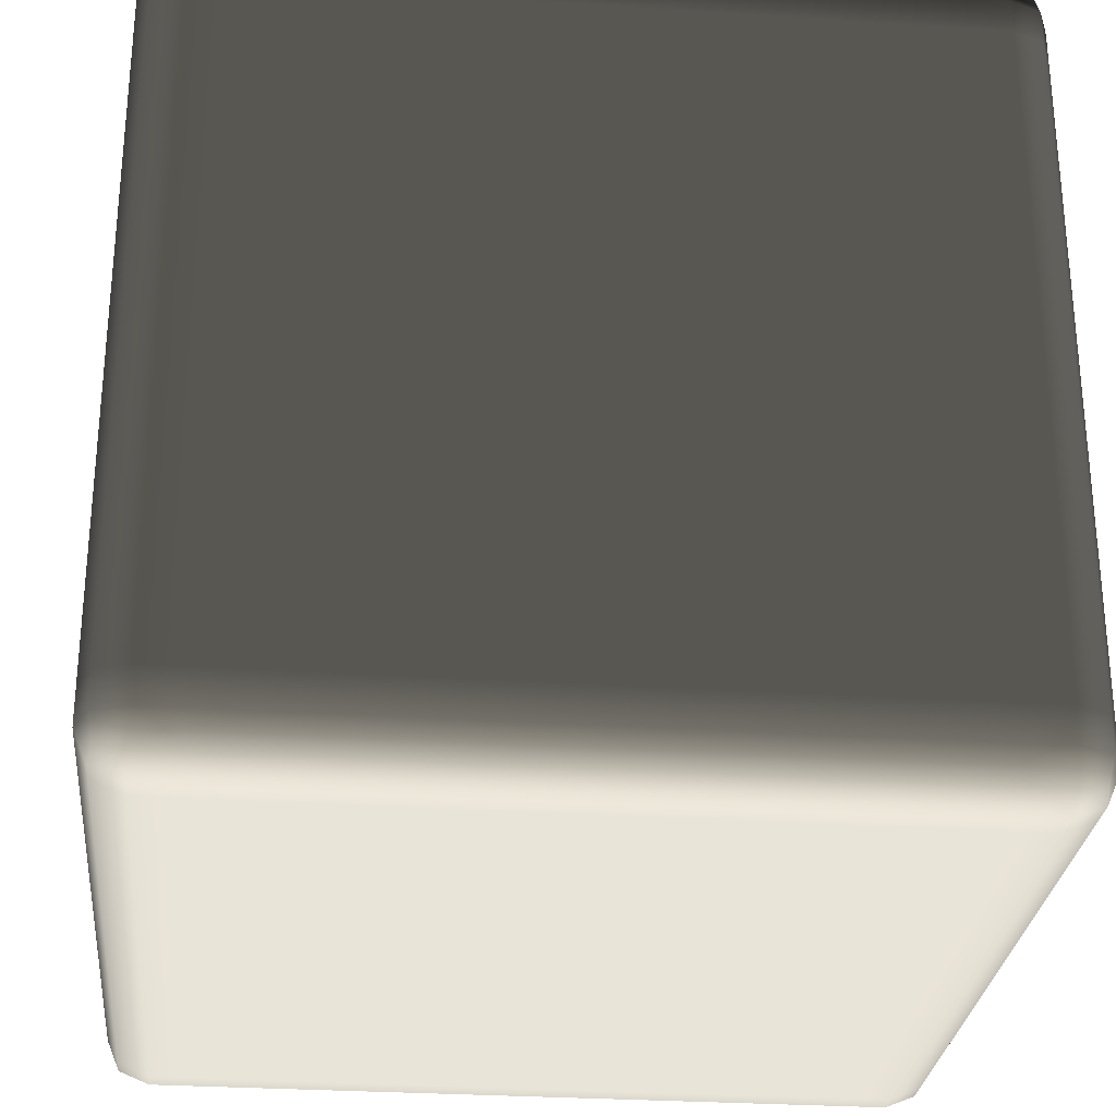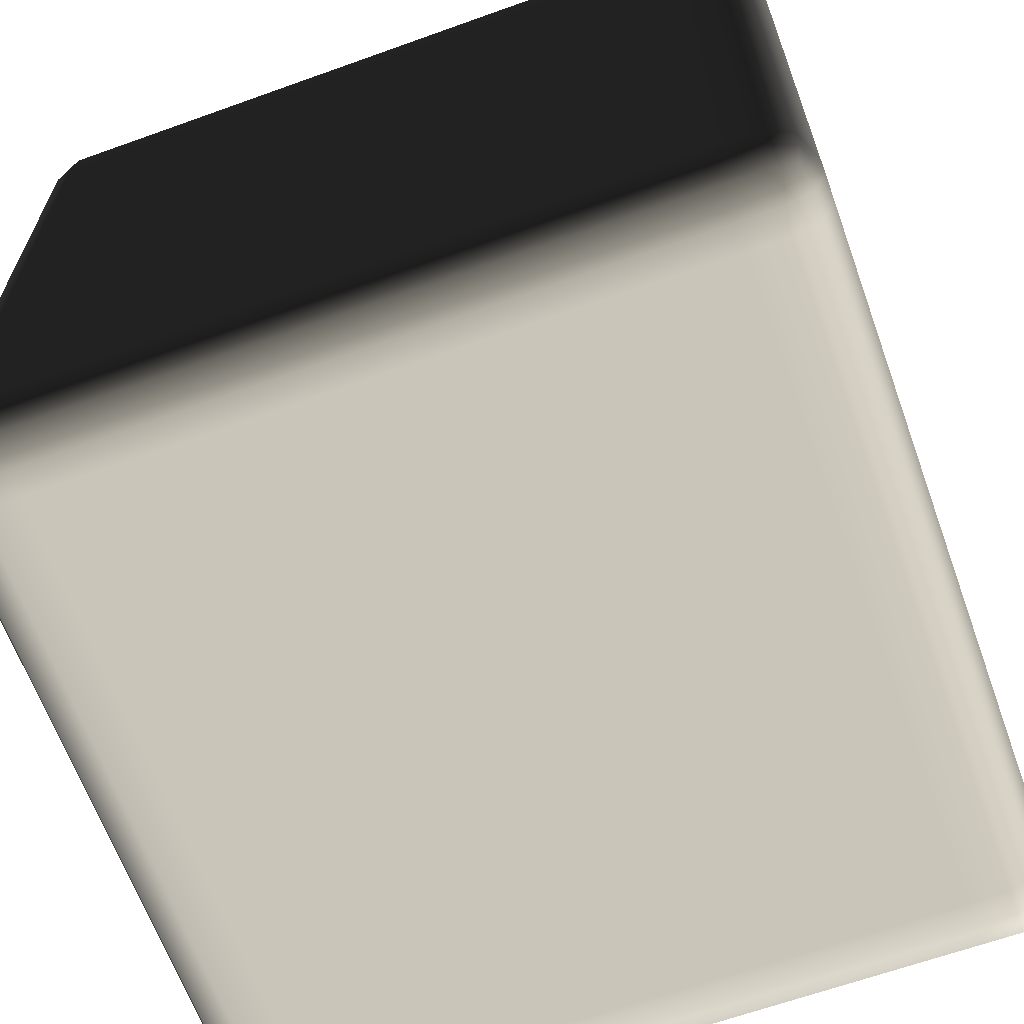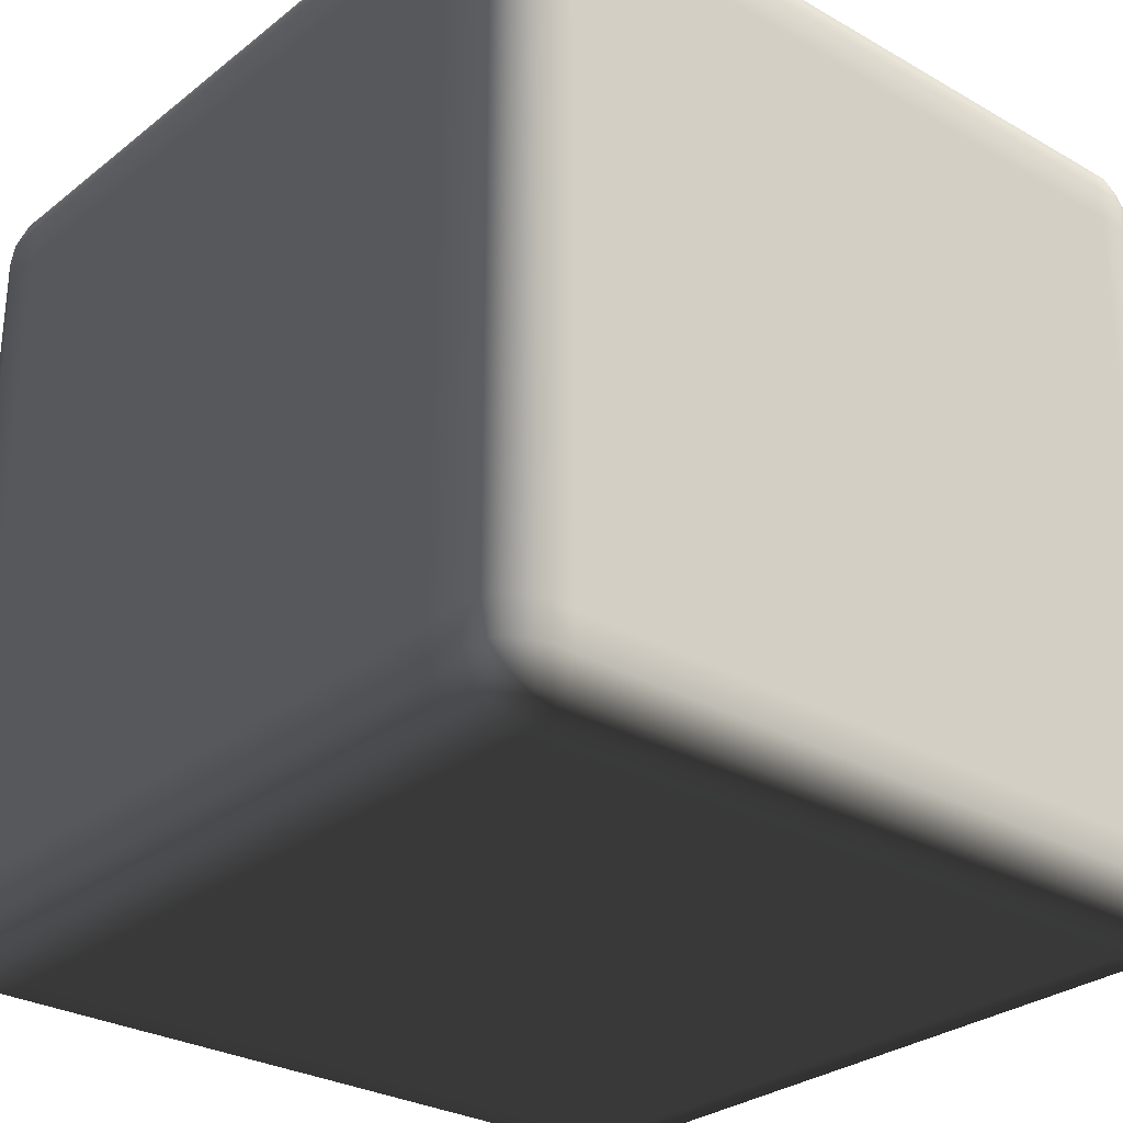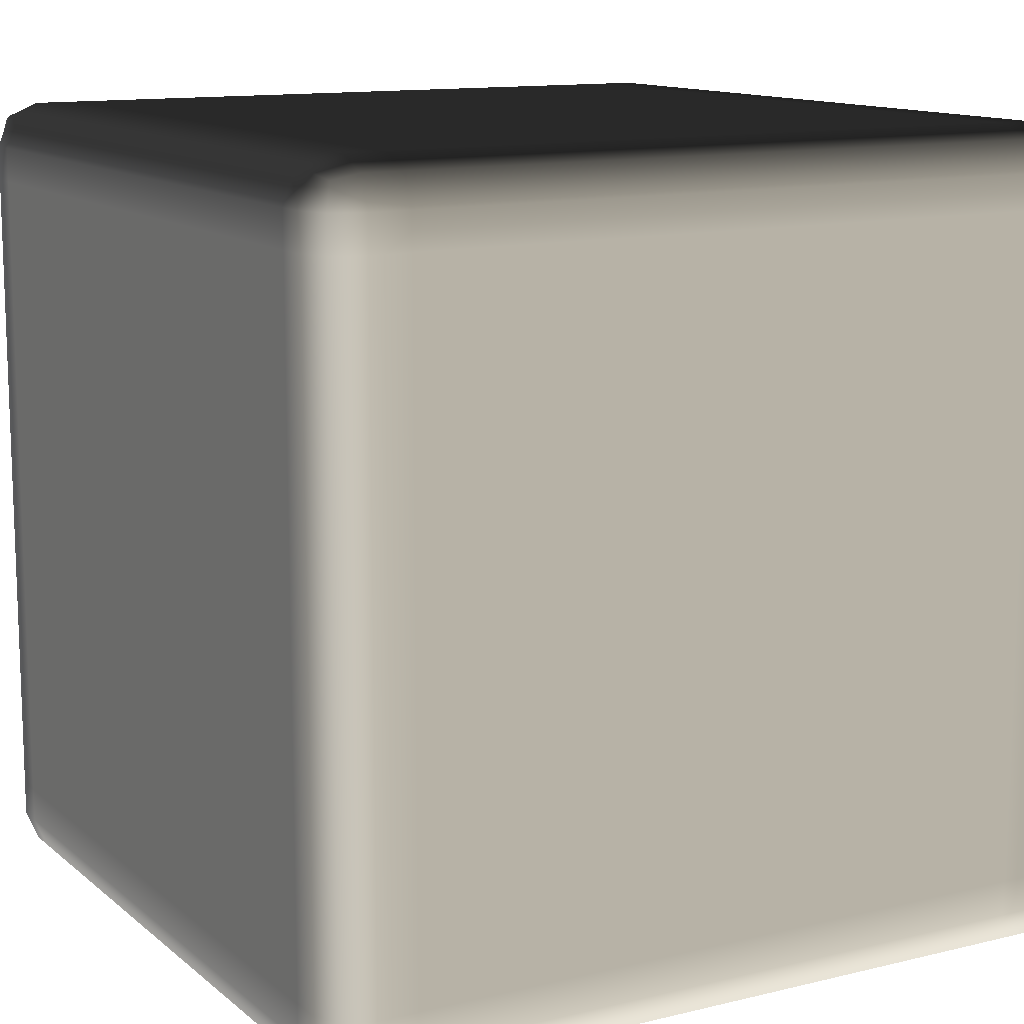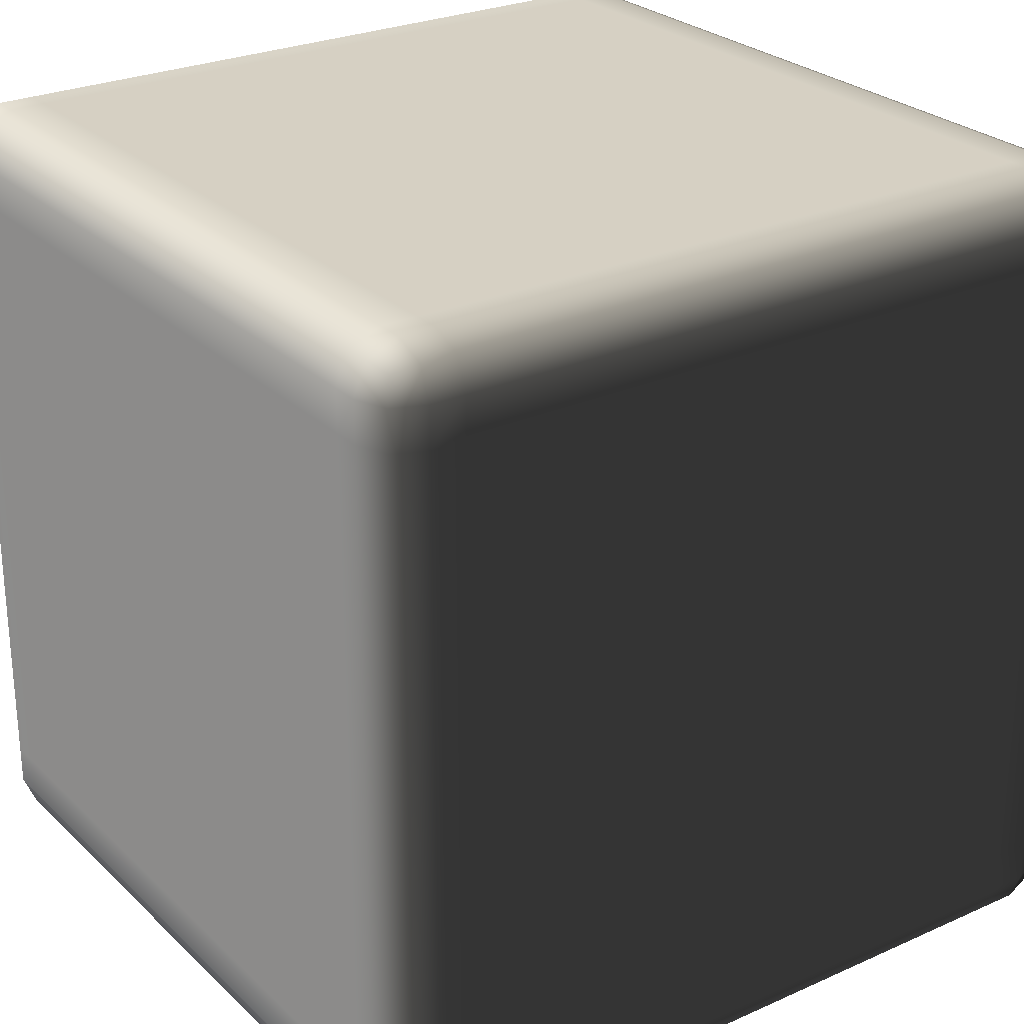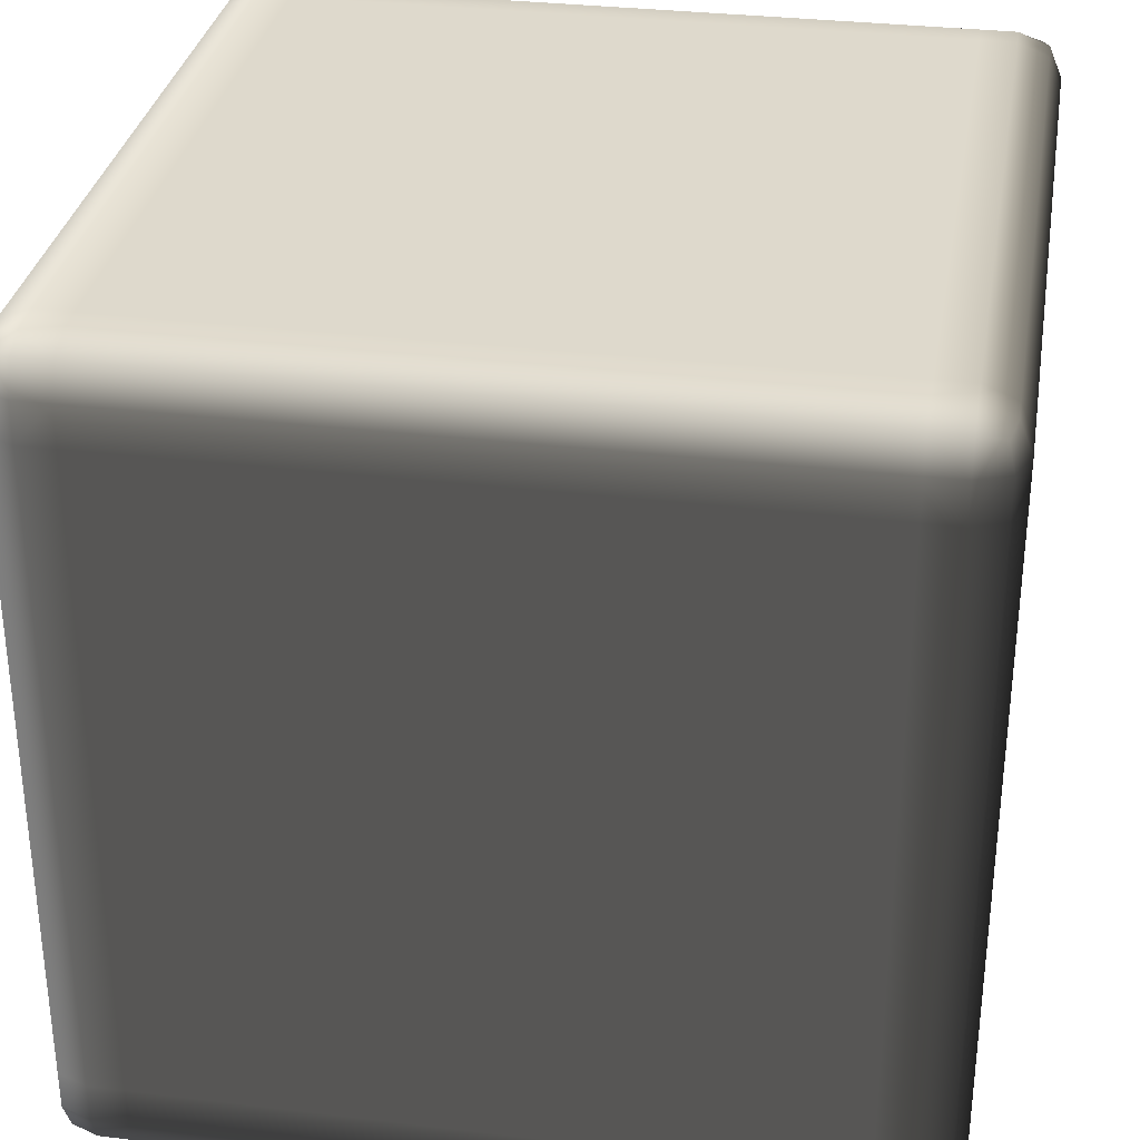
<metadata>
{"format":"obj","ext":"obj","renderer":"f3d","projection":"perspective","resolution":1024,"background":"white","views":[{"elev":-28.4,"azim":-95.7,"up":"+Z"},{"elev":-64.7,"azim":-70.1,"up":"+Z"},{"elev":-28.7,"azim":139.3,"up":"+Z"},{"elev":12.5,"azim":-119.6,"up":"+Z"},{"elev":26.5,"azim":-125.0,"up":"+Y"},{"elev":31.9,"azim":99.6,"up":"+Y"}]}
</metadata>
<code>
v -0.4844 -0.4469 0.4844
v -0.4775 -0.4775 0.4775
v -0.4844 -0.4844 0.4469
v -0.5 -0.4469 0.4469
v -0.4844 -0.3982 0.4844
v -0.5 -0.4469 0.4042
v -0.4844 -0.4844 0.4042
v -0.5 -0.3982 0.4469
v -0.4844 0.3982 0.4844
v -0.5 -0.4469 -0.4042
v -0.4844 -0.4844 -0.4042
v -0.5 -0.3982 0.4042
v -0.5 0.3982 0.4469
v -0.4844 0.4469 0.4844
v -0.5 -0.4469 -0.4469
v -0.4844 -0.4844 -0.4469
v -0.5 -0.3982 -0.4042
v -0.4844 -0.4469 -0.4844
v -0.4775 -0.4775 -0.4775
v -0.5 -0.3982 -0.4469
v -0.4844 -0.3982 -0.4844
v -0.5 0.3982 0.4042
v -0.5 0.3982 -0.4469
v -0.4844 0.3982 -0.4844
v -0.5 0.3982 -0.4042
v -0.5 0.4469 -0.4469
v -0.4844 0.4469 -0.4844
v -0.5 0.4469 -0.4042
v -0.4844 0.4844 -0.4469
v -0.4775 0.4775 -0.4775
v -0.4844 0.4844 -0.4042
v -0.5 0.4469 0.4042
v -0.4844 0.4844 0.4042
v -0.5 0.4469 0.4469
v -0.4844 0.4844 0.4469
v -0.4775 0.4775 0.4775
v -0.4844 -0.4844 0.4469
v -0.4775 -0.4775 0.4775
v -0.4469 -0.4844 0.4844
v -0.4469 -0.5 0.4469
v -0.4844 -0.4844 0.4042
v -0.4145 -0.5 0.4469
v -0.4145 -0.4844 0.4844
v -0.4469 -0.5 0.4042
v -0.4844 -0.4844 -0.4042
v -0.4469 -0.5 -0.4042
v -0.4844 -0.4844 -0.4469
v 0.4145 -0.5 0.4469
v 0.4145 -0.4844 0.4844
v -0.4145 -0.5 0.4042
v 0.4145 -0.5 0.4042
v 0.4469 -0.5 0.4469
v 0.4469 -0.4844 0.4844
v -0.4145 -0.5 -0.4042
v -0.4469 -0.5 -0.4469
v 0.4469 -0.5 0.4042
v 0.4844 -0.4844 0.4469
v 0.4775 -0.4775 0.4775
v 0.4844 -0.4844 0.4042
v -0.4469 -0.4844 -0.4844
v -0.4775 -0.4775 -0.4775
v -0.4145 -0.4844 -0.4844
v -0.4145 -0.5 -0.4469
v 0.4145 -0.4844 -0.4844
v 0.4145 -0.5 -0.4042
v 0.4469 -0.5 -0.4042
v 0.4844 -0.4844 -0.4042
v 0.4145 -0.5 -0.4469
v 0.4469 -0.4844 -0.4844
v 0.4469 -0.5 -0.4469
v 0.4844 -0.4844 -0.4469
v 0.4775 -0.4775 -0.4775
v -0.4469 -0.4844 0.4844
v -0.4775 -0.4775 0.4775
v -0.4844 -0.4469 0.4844
v -0.4469 -0.4469 0.5
v -0.4145 -0.4844 0.4844
v -0.4469 -0.3982 0.5
v -0.4844 -0.3982 0.4844
v -0.4145 -0.4469 0.5
v 0.4145 -0.4844 0.4844
v -0.4469 0.3982 0.5
v -0.4844 0.3982 0.4844
v -0.4145 -0.3982 0.5
v 0.4145 -0.4469 0.5
v 0.4469 -0.4844 0.4844
v 0.4145 -0.3982 0.5
v -0.4145 0.3982 0.5
v -0.4469 0.4469 0.5
v -0.4844 0.4469 0.4844
v 0.4469 -0.4469 0.5
v 0.4145 0.3982 0.5
v -0.4145 0.4469 0.5
v -0.4469 0.4844 0.4844
v -0.4775 0.4775 0.4775
v -0.4145 0.4844 0.4844
v 0.4145 0.4469 0.5
v 0.4145 0.4844 0.4844
v 0.4844 -0.4469 0.4844
v 0.4775 -0.4775 0.4775
v 0.4844 -0.3982 0.4844
v 0.4469 -0.3982 0.5
v 0.4844 0.3982 0.4844
v 0.4469 0.3982 0.5
v 0.4844 0.4469 0.4844
v 0.4469 0.4469 0.5
v 0.4469 0.4844 0.4844
v 0.4775 0.4775 0.4775
v 0.4844 -0.4844 0.4469
v 0.4775 -0.4775 0.4775
v 0.4844 -0.4469 0.4844
v 0.5 -0.4469 0.4469
v 0.4844 -0.4844 0.4042
v 0.5 -0.3982 0.4469
v 0.4844 -0.3982 0.4844
v 0.5 -0.4469 0.4042
v 0.4844 -0.4844 -0.4042
v 0.5 -0.3982 0.4042
v 0.5 -0.4469 -0.4042
v 0.4844 -0.4844 -0.4469
v 0.5 0.3982 0.4469
v 0.4844 0.3982 0.4844
v 0.5 0.3982 0.4042
v 0.5 -0.3982 -0.4042
v 0.5 -0.4469 -0.4469
v 0.5 0.4469 0.4469
v 0.4844 0.4469 0.4844
v 0.5 0.4469 0.4042
v 0.4844 0.4844 0.4469
v 0.4775 0.4775 0.4775
v 0.4844 0.4844 0.4042
v 0.4844 -0.4469 -0.4844
v 0.4775 -0.4775 -0.4775
v 0.4844 -0.3982 -0.4844
v 0.5 -0.3982 -0.4469
v 0.4844 0.3982 -0.4844
v 0.5 0.3982 -0.4042
v 0.5 0.4469 -0.4042
v 0.4844 0.4844 -0.4042
v 0.5 0.3982 -0.4469
v 0.4844 0.4469 -0.4844
v 0.5 0.4469 -0.4469
v 0.4844 0.4844 -0.4469
v 0.4775 0.4775 -0.4775
v -0.4469 0.4844 0.4844
v -0.4775 0.4775 0.4775
v -0.4844 0.4844 0.4469
v -0.4469 0.5 0.4469
v -0.4145 0.4844 0.4844
v -0.4469 0.5 0.4042
v -0.4844 0.4844 0.4042
v -0.4145 0.5 0.4469
v 0.4145 0.4844 0.4844
v -0.4145 0.5 0.4042
v 0.4145 0.5 0.4469
v 0.4469 0.4844 0.4844
v -0.4469 0.5 -0.4042
v -0.4844 0.4844 -0.4042
v -0.4145 0.5 -0.4042
v 0.4145 0.5 0.4042
v 0.4469 0.5 0.4469
v -0.4469 0.5 -0.4469
v -0.4844 0.4844 -0.4469
v -0.4145 0.5 -0.4469
v -0.4469 0.4844 -0.4844
v -0.4775 0.4775 -0.4775
v -0.4145 0.4844 -0.4844
v 0.4844 0.4844 0.4469
v 0.4775 0.4775 0.4775
v 0.4844 0.4844 0.4042
v 0.4469 0.5 0.4042
v 0.4844 0.4844 -0.4042
v 0.4145 0.5 -0.4042
v 0.4145 0.5 -0.4469
v 0.4145 0.4844 -0.4844
v 0.4469 0.5 -0.4042
v 0.4844 0.4844 -0.4469
v 0.4469 0.5 -0.4469
v 0.4469 0.4844 -0.4844
v 0.4775 0.4775 -0.4775
v -0.4469 0.4844 -0.4844
v -0.4775 0.4775 -0.4775
v -0.4844 0.4469 -0.4844
v -0.4469 0.4469 -0.5
v -0.4145 0.4844 -0.4844
v -0.4469 0.3982 -0.5
v -0.4844 0.3982 -0.4844
v -0.4145 0.4469 -0.5
v 0.4145 0.4844 -0.4844
v -0.4469 -0.3982 -0.5
v -0.4844 -0.3982 -0.4844
v -0.4145 0.3982 -0.5
v 0.4145 0.4469 -0.5
v 0.4469 0.4844 -0.4844
v -0.4469 -0.4469 -0.5
v -0.4844 -0.4469 -0.4844
v -0.4145 -0.3982 -0.5
v 0.4145 0.3982 -0.5
v -0.4469 -0.4844 -0.4844
v -0.4775 -0.4775 -0.4775
v -0.4145 -0.4469 -0.5
v -0.4145 -0.4844 -0.4844
v 0.4145 -0.3982 -0.5
v 0.4145 -0.4469 -0.5
v 0.4145 -0.4844 -0.4844
v 0.4469 -0.3982 -0.5
v 0.4469 -0.4469 -0.5
v 0.4469 -0.4844 -0.4844
v 0.4844 -0.4469 -0.4844
v 0.4775 -0.4775 -0.4775
v 0.4844 -0.3982 -0.4844
v 0.4469 0.3982 -0.5
v 0.4844 0.3982 -0.4844
v 0.4469 0.4469 -0.5
v 0.4844 0.4469 -0.4844
v 0.4775 0.4775 -0.4775
g Light_2568_1
f 1 3 2
f 1 4 3
f 4 1 5
f 3 4 6
f 3 6 7
f 4 5 8
f 6 4 8
f 8 5 9
f 7 6 10
f 7 10 11
f 6 8 12
f 10 6 12
f 8 9 13
f 12 8 13
f 13 9 14
f 11 10 15
f 11 15 16
f 10 12 17
f 15 10 17
f 16 15 18
f 16 18 19
f 20 18 15
f 15 17 20
f 20 21 18
f 17 12 22
f 12 13 22
f 23 21 20
f 23 24 21
f 20 17 25
f 17 22 25
f 20 25 23
f 26 24 23
f 26 27 24
f 23 25 28
f 28 25 22
f 23 28 26
f 27 26 29
f 28 29 26
f 27 29 30
f 28 31 29
f 28 22 32
f 32 31 28
f 32 22 13
f 32 33 31
f 32 13 34
f 34 33 32
f 13 14 34
f 34 35 33
f 35 34 14
f 35 14 36
f 37 39 38
f 37 40 39
f 40 37 41
f 39 40 42
f 39 42 43
f 40 41 44
f 44 42 40
f 44 41 45
f 44 45 46
f 46 45 47
f 43 42 48
f 43 48 49
f 44 50 42
f 46 50 44
f 42 50 51
f 42 51 48
f 49 48 52
f 49 52 53
f 46 54 50
f 51 50 54
f 46 47 55
f 55 54 46
f 48 56 52
f 48 51 56
f 53 52 57
f 57 52 56
f 53 57 58
f 57 56 59
f 60 55 47
f 60 47 61
f 55 60 62
f 55 62 63
f 55 63 54
f 63 62 64
f 51 54 65
f 56 51 65
f 65 54 63
f 59 56 66
f 56 65 66
f 59 66 67
f 63 64 68
f 65 63 68
f 66 65 68
f 68 64 69
f 67 66 70
f 66 68 70
f 68 69 70
f 67 70 71
f 71 70 69
f 71 69 72
f 73 75 74
f 73 76 75
f 76 73 77
f 75 76 78
f 75 78 79
f 76 77 80
f 80 77 81
f 79 78 82
f 79 82 83
f 76 84 78
f 76 80 84
f 80 81 85
f 85 81 86
f 87 80 85
f 87 84 80
f 78 84 88
f 78 88 82
f 83 82 89
f 83 89 90
f 85 86 91
f 87 85 91
f 92 84 87
f 92 88 84
f 82 88 93
f 82 93 89
f 93 88 92
f 90 89 94
f 94 89 93
f 90 94 95
f 94 93 96
f 96 93 97
f 93 92 97
f 96 97 98
f 99 91 86
f 99 86 100
f 91 99 101
f 91 101 102
f 87 91 102
f 92 87 102
f 102 101 103
f 92 102 104
f 102 103 104
f 97 92 104
f 104 103 105
f 98 97 106
f 97 104 106
f 104 105 106
f 98 106 107
f 107 106 105
f 107 105 108
f 109 111 110
f 109 112 111
f 112 109 113
f 111 112 114
f 111 114 115
f 112 113 116
f 116 113 117
f 112 116 118
f 112 118 114
f 116 117 119
f 118 116 119
f 119 117 120
f 115 114 121
f 115 121 122
f 114 118 123
f 114 123 121
f 118 119 124
f 123 118 124
f 119 120 125
f 124 119 125
f 122 121 126
f 122 126 127
f 121 123 128
f 121 128 126
f 127 126 129
f 129 126 128
f 127 129 130
f 129 128 131
f 132 125 120
f 132 120 133
f 134 125 132
f 134 135 125
f 136 135 134
f 124 125 135
f 123 124 137
f 128 123 137
f 137 124 135
f 131 128 138
f 128 137 138
f 131 138 139
f 136 140 135
f 137 135 140
f 138 137 140
f 141 140 136
f 139 138 142
f 138 140 142
f 141 142 140
f 139 142 143
f 143 142 141
f 143 141 144
f 145 147 146
f 145 148 147
f 148 145 149
f 147 148 150
f 147 150 151
f 148 149 152
f 152 149 153
f 148 152 154
f 148 154 150
f 152 153 155
f 154 152 155
f 155 153 156
f 151 150 157
f 151 157 158
f 150 154 159
f 150 159 157
f 154 155 160
f 159 154 160
f 155 156 161
f 160 155 161
f 158 157 162
f 158 162 163
f 157 159 164
f 157 164 162
f 163 162 165
f 165 162 164
f 163 165 166
f 165 164 167
f 168 161 156
f 168 156 169
f 161 168 170
f 161 170 171
f 160 161 171
f 171 170 172
f 159 160 173
f 164 159 173
f 173 160 171
f 167 164 174
f 164 173 174
f 167 174 175
f 171 172 176
f 173 171 176
f 174 173 176
f 176 172 177
f 175 174 178
f 174 176 178
f 176 177 178
f 175 178 179
f 179 178 177
f 179 177 180
f 181 183 182
f 181 184 183
f 184 181 185
f 183 184 186
f 183 186 187
f 184 185 188
f 188 185 189
f 187 186 190
f 187 190 191
f 184 192 186
f 184 188 192
f 188 189 193
f 193 189 194
f 191 190 195
f 191 195 196
f 186 197 190
f 186 192 197
f 198 192 188
f 198 188 193
f 196 195 199
f 196 199 200
f 190 201 195
f 199 195 201
f 190 197 201
f 199 201 202
f 203 197 192
f 201 197 203
f 203 192 198
f 202 201 204
f 201 203 204
f 202 204 205
f 206 203 198
f 204 203 206
f 205 204 207
f 204 206 207
f 205 207 208
f 208 207 209
f 206 209 207
f 208 209 210
f 206 211 209
f 206 198 212
f 212 211 206
f 212 198 193
f 212 213 211
f 212 193 214
f 214 213 212
f 193 194 214
f 214 215 213
f 215 214 194
f 215 194 216

</code>
